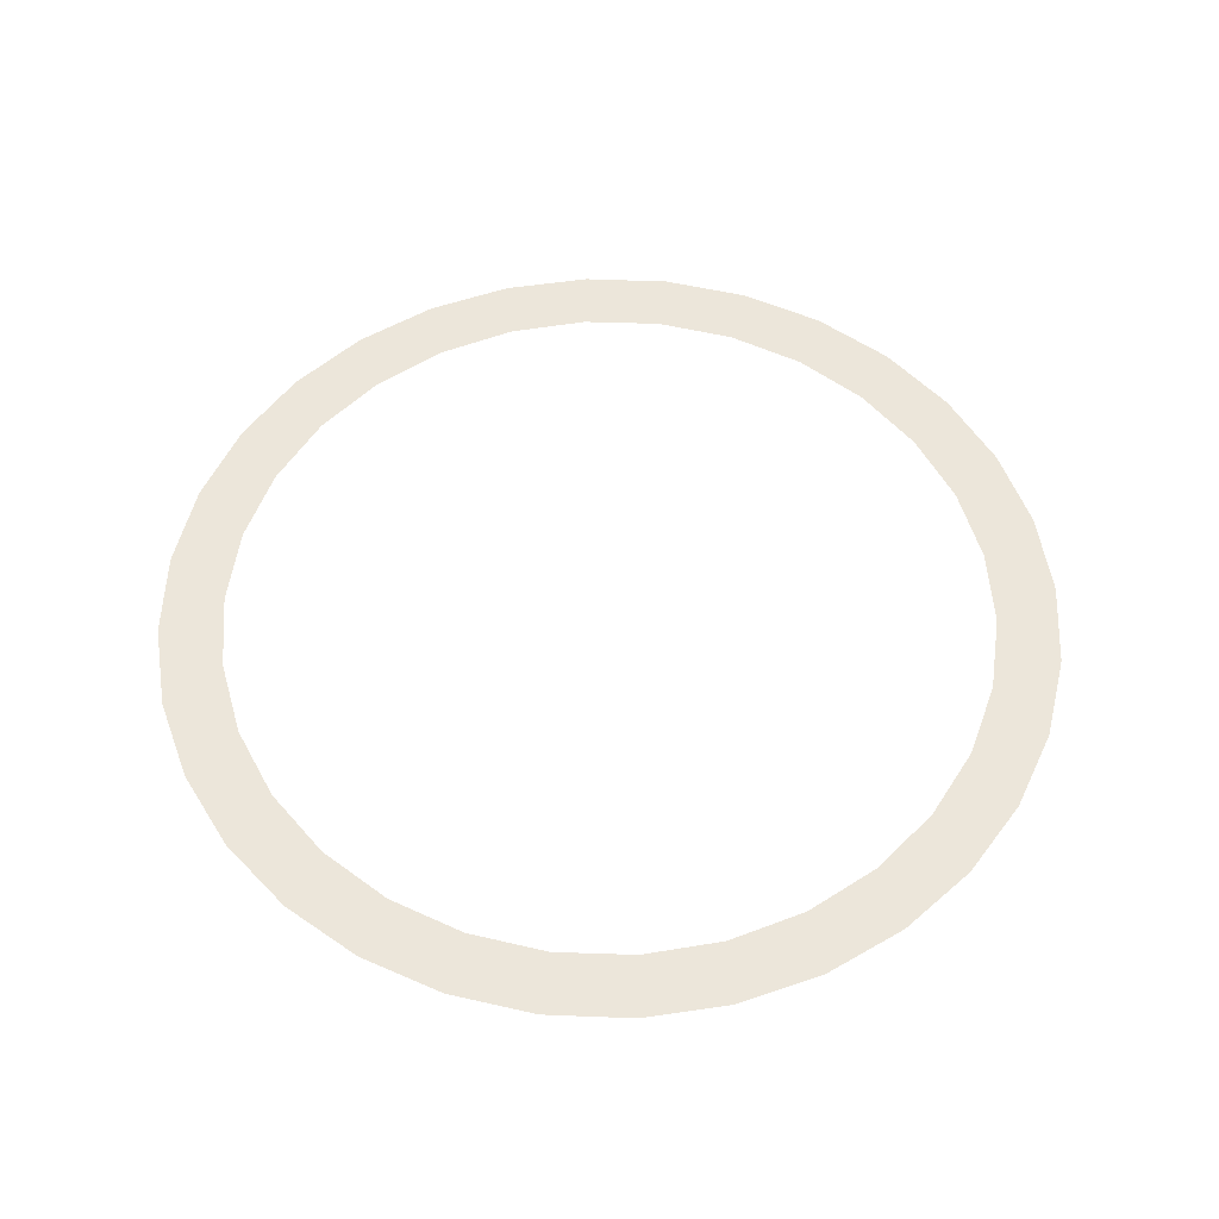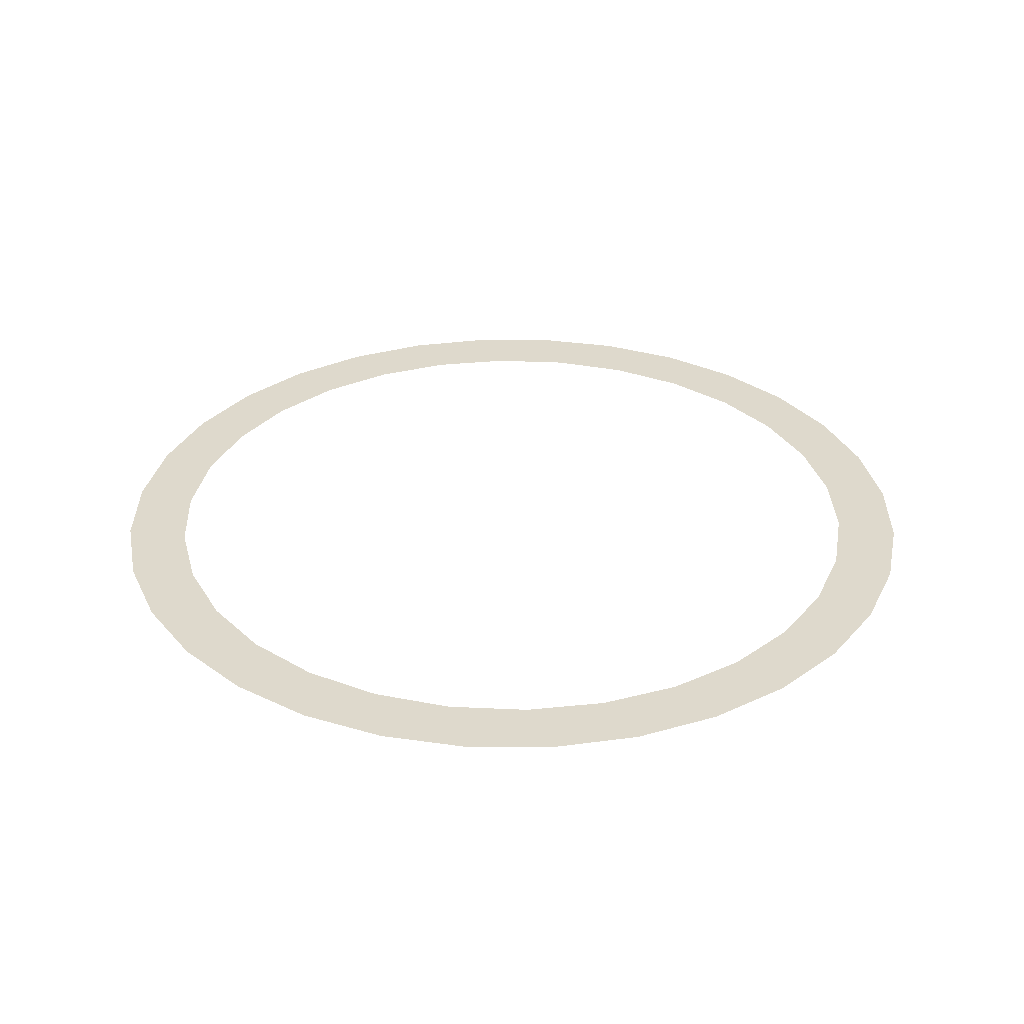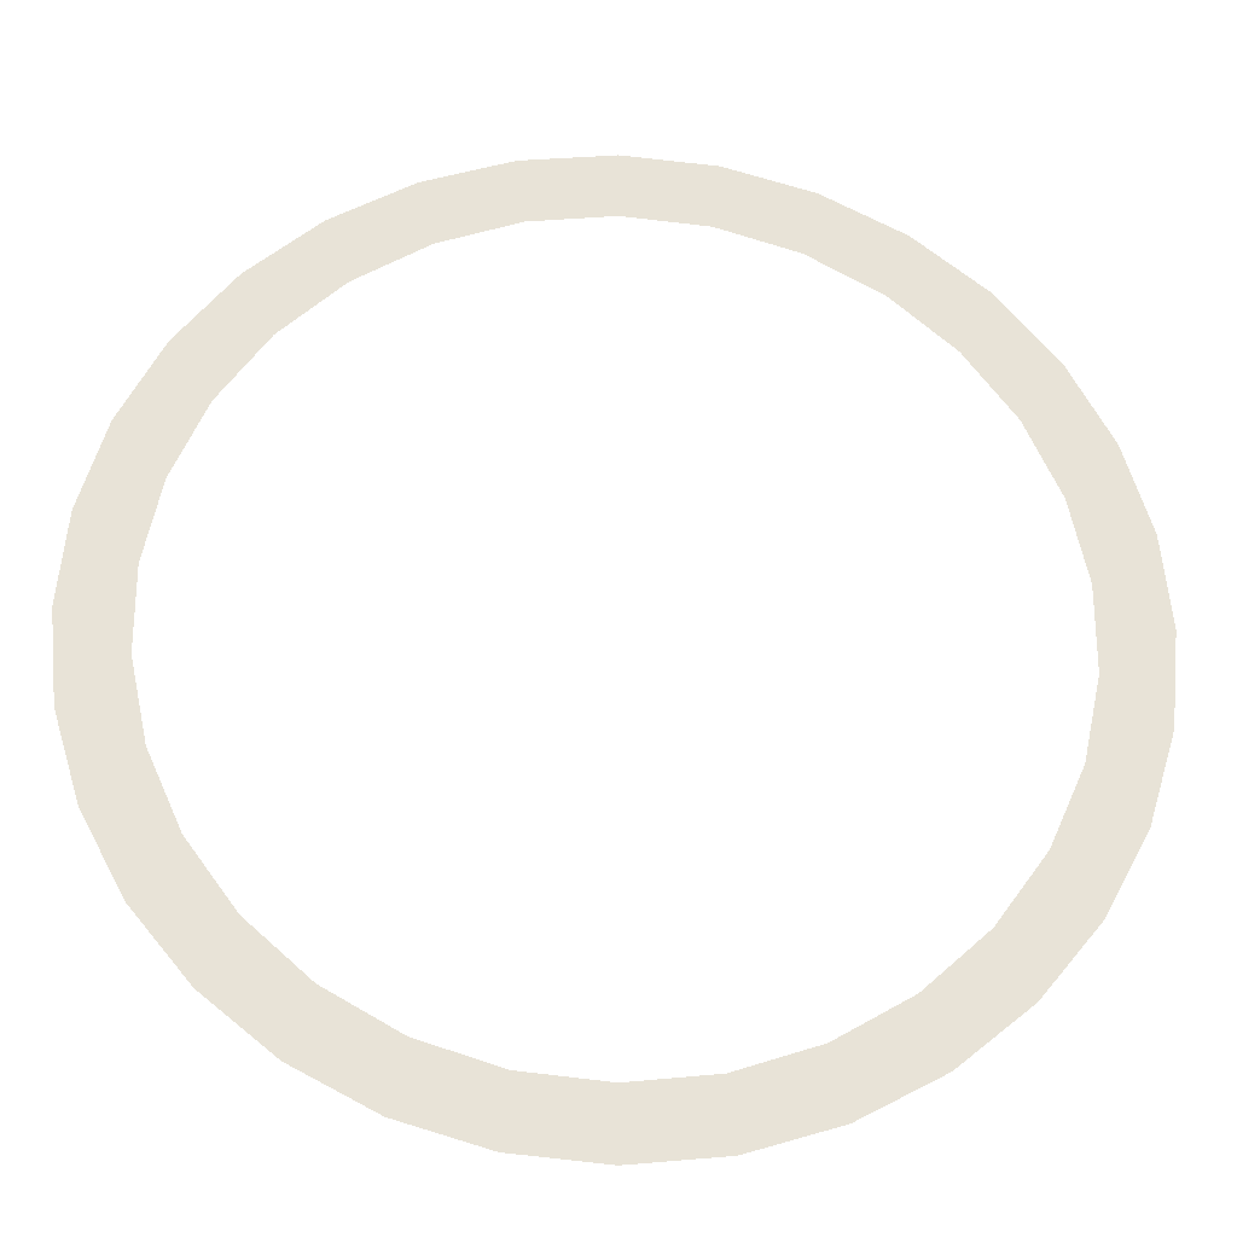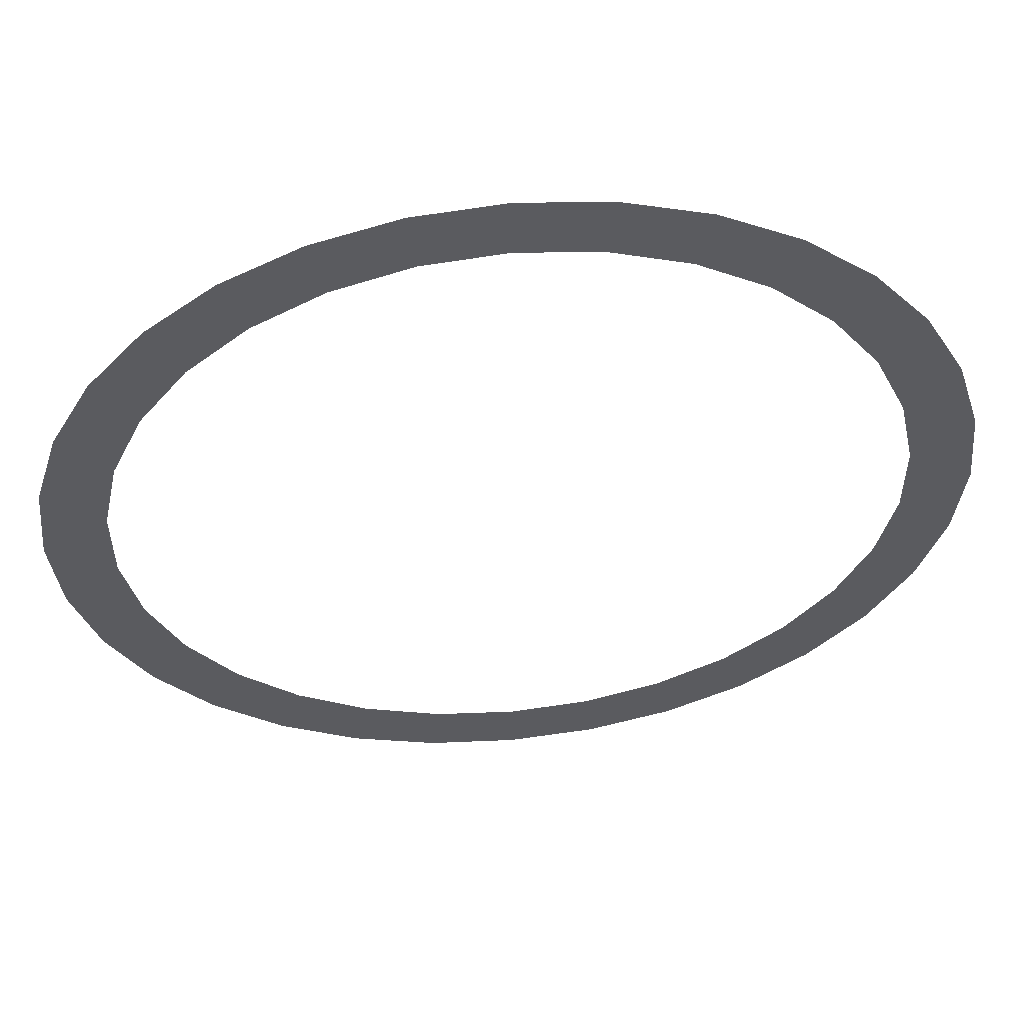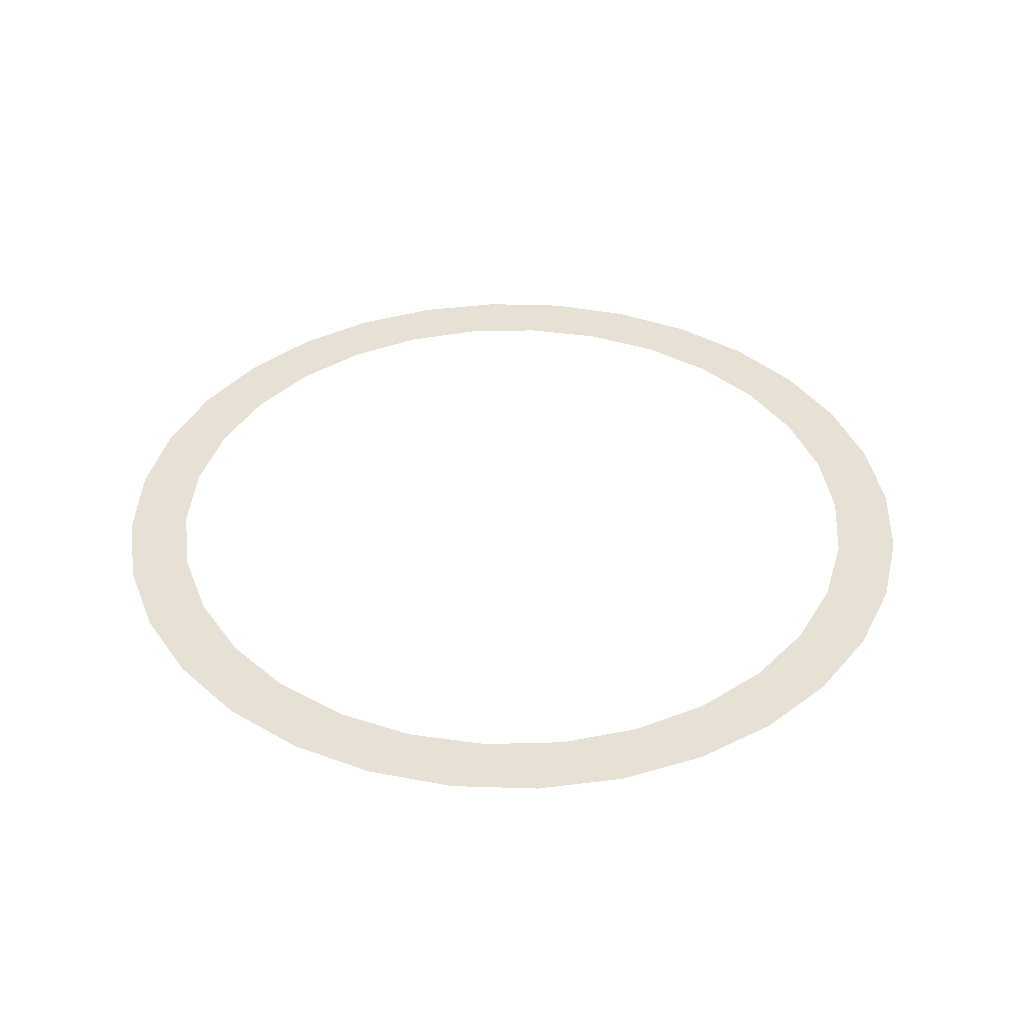
<metadata>
{"format":"obj","ext":"obj","renderer":"f3d","projection":"perspective","resolution":1024,"background":"white","views":[{"elev":54.5,"azim":-172.0,"up":"+Y"},{"elev":31.9,"azim":129.7,"up":"+Y"},{"elev":-26.9,"azim":177.3,"up":"+Z"},{"elev":55.7,"azim":-5.7,"up":"+Z"},{"elev":39.0,"azim":64.1,"up":"+Y"}]}
</metadata>
<code>
o mesh157/mesh157-geometry#mesh157-geometry
v 0.06826 -0.8226 -0.2174
v 0.05226 -0.8226 -0.2075
v 0.05226 -0.8226 -0.2273
v 0.06614 -0.8226 -0.1959
v 0.06614 -0.8226 -0.2389
v 0.05987 -0.8226 -0.1752
v 0.05987 -0.8226 -0.2595
v 0.05226 -0.8226 -0.161
v 0.05226 -0.8226 -0.2738
v 0.04815 -0.8226 -0.1881
v 0.04815 -0.8226 -0.2466
v 0.0401 -0.8226 -0.1701
v 0.0401 -0.8226 -0.2647
v 0.0497 -0.8226 -0.1562
v 0.0497 -0.8226 -0.2786
v 0.02847 -0.8226 -0.1541
v 0.02847 -0.8226 -0.2807
v 0.036 -0.8226 -0.1395
v 0.036 -0.8226 -0.2953
v 0.01376 -0.8226 -0.1408
v 0.01376 -0.8226 -0.294
v 0.01931 -0.8226 -0.1258
v 0.01931 -0.8226 -0.309
v -0.00338 -0.8226 -0.1309
v -0.00338 -0.8226 -0.3039
v 0.000266 -0.8226 -0.1156
v 0.000266 -0.8226 -0.3192
v -0.0222 -0.8226 -0.1248
v -0.0222 -0.8226 -0.31
v -0.0204 -0.8226 -0.1094
v -0.0204 -0.8226 -0.3254
v -0.04188 -0.8226 -0.1227
v -0.04188 -0.8226 -0.3121
v -0.04188 -0.8226 -0.1073
v -0.04188 -0.8226 -0.3275
v -0.06337 -0.8226 -0.1094
v -0.06337 -0.8226 -0.3254
v -0.06157 -0.8226 -0.1248
v -0.06157 -0.8226 -0.31
v -0.08403 -0.8226 -0.1156
v -0.08403 -0.8226 -0.3192
v -0.08039 -0.8226 -0.1309
v -0.08039 -0.8226 -0.3039
v -0.1031 -0.8226 -0.1258
v -0.1031 -0.8226 -0.309
v -0.09753 -0.8226 -0.1408
v -0.09753 -0.8226 -0.294
v -0.1198 -0.8226 -0.1395
v -0.1198 -0.8226 -0.2953
v -0.1122 -0.8226 -0.1541
v -0.1122 -0.8226 -0.2807
v -0.1335 -0.8226 -0.1562
v -0.1335 -0.8226 -0.2786
v -0.1239 -0.8226 -0.1701
v -0.1239 -0.8226 -0.2647
v -0.136 -0.8226 -0.161
v -0.136 -0.8226 -0.2738
v -0.1319 -0.8226 -0.1881
v -0.1319 -0.8226 -0.2466
v -0.136 -0.8226 -0.2075
v -0.136 -0.8226 -0.2273
v -0.1436 -0.8226 -0.2595
v -0.1499 -0.8226 -0.2389
v -0.152 -0.8226 -0.2174
v -0.1499 -0.8226 -0.1959
v -0.1436 -0.8226 -0.1752
f 1 2 3
f 3 2 1
f 1 4 2
f 2 4 1
f 1 3 5
f 5 3 1
f 4 6 2
f 2 6 4
f 5 3 7
f 7 3 5
f 6 8 2
f 2 8 6
f 7 3 9
f 9 3 7
f 8 10 2
f 2 10 8
f 3 11 9
f 9 11 3
f 8 12 10
f 10 12 8
f 9 11 13
f 13 11 9
f 8 14 12
f 12 14 8
f 9 13 15
f 15 13 9
f 14 16 12
f 12 16 14
f 15 13 17
f 17 13 15
f 14 18 16
f 16 18 14
f 15 17 19
f 19 17 15
f 18 20 16
f 16 20 18
f 19 17 21
f 21 17 19
f 18 22 20
f 20 22 18
f 19 21 23
f 23 21 19
f 22 24 20
f 20 24 22
f 23 21 25
f 25 21 23
f 22 26 24
f 24 26 22
f 23 25 27
f 27 25 23
f 26 28 24
f 24 28 26
f 27 25 29
f 29 25 27
f 26 30 28
f 28 30 26
f 27 29 31
f 31 29 27
f 30 32 28
f 28 32 30
f 31 29 33
f 33 29 31
f 30 34 32
f 32 34 30
f 31 33 35
f 35 33 31
f 34 36 32
f 32 36 34
f 33 37 35
f 35 37 33
f 32 36 38
f 38 36 32
f 33 39 37
f 37 39 33
f 38 36 40
f 40 36 38
f 39 41 37
f 37 41 39
f 38 40 42
f 42 40 38
f 39 43 41
f 41 43 39
f 42 40 44
f 44 40 42
f 43 45 41
f 41 45 43
f 42 44 46
f 46 44 42
f 43 47 45
f 45 47 43
f 46 44 48
f 48 44 46
f 47 49 45
f 45 49 47
f 46 48 50
f 50 48 46
f 47 51 49
f 49 51 47
f 50 48 52
f 52 48 50
f 51 53 49
f 49 53 51
f 50 52 54
f 54 52 50
f 51 55 53
f 53 55 51
f 54 52 56
f 56 52 54
f 55 57 53
f 53 57 55
f 54 56 58
f 58 56 54
f 55 59 57
f 57 59 55
f 58 56 60
f 60 56 58
f 59 61 57
f 57 61 59
f 61 62 57
f 57 62 61
f 61 63 62
f 62 63 61
f 61 64 63
f 63 64 61
f 61 65 64
f 64 65 61
f 61 66 65
f 65 66 61
f 56 66 61
f 61 66 56

</code>
